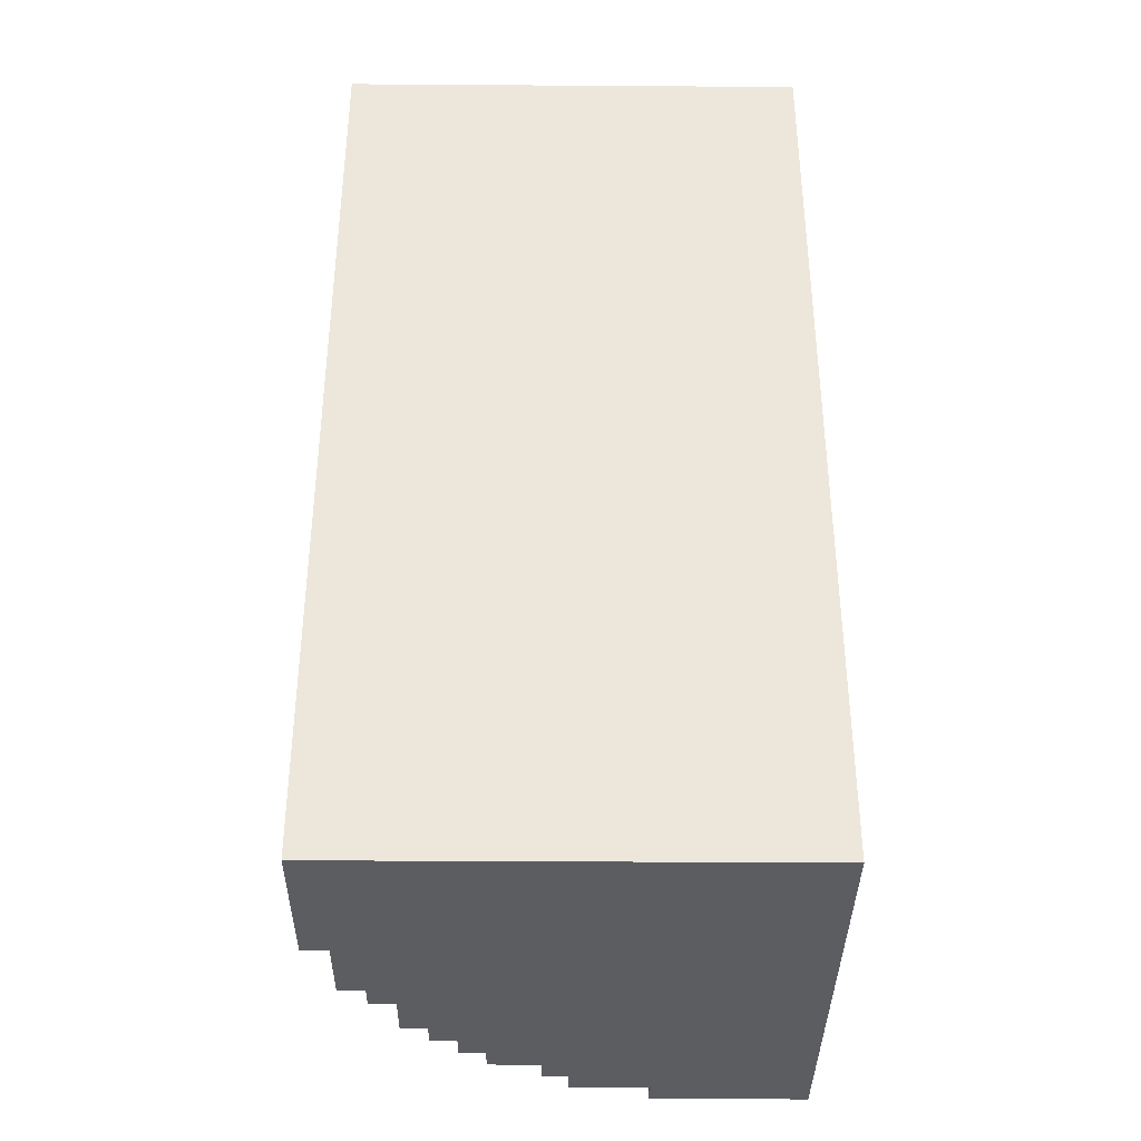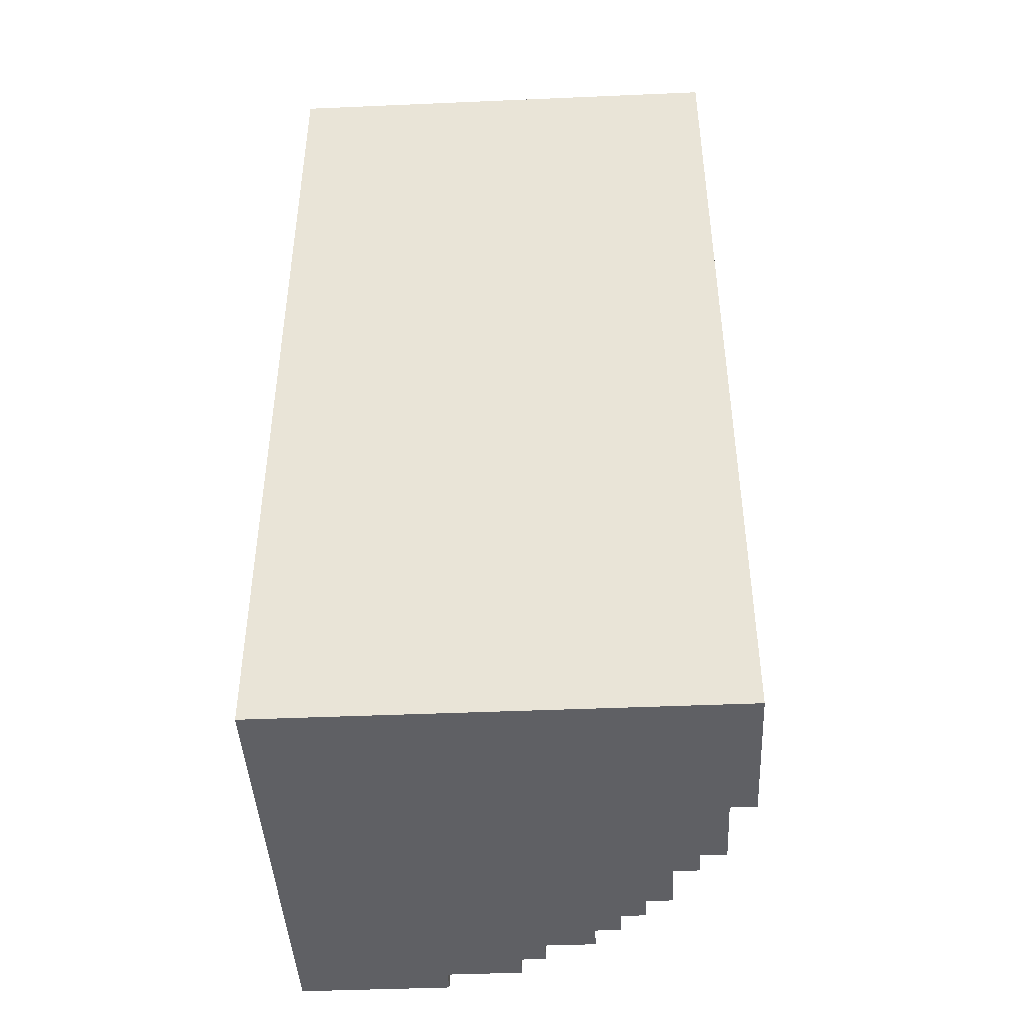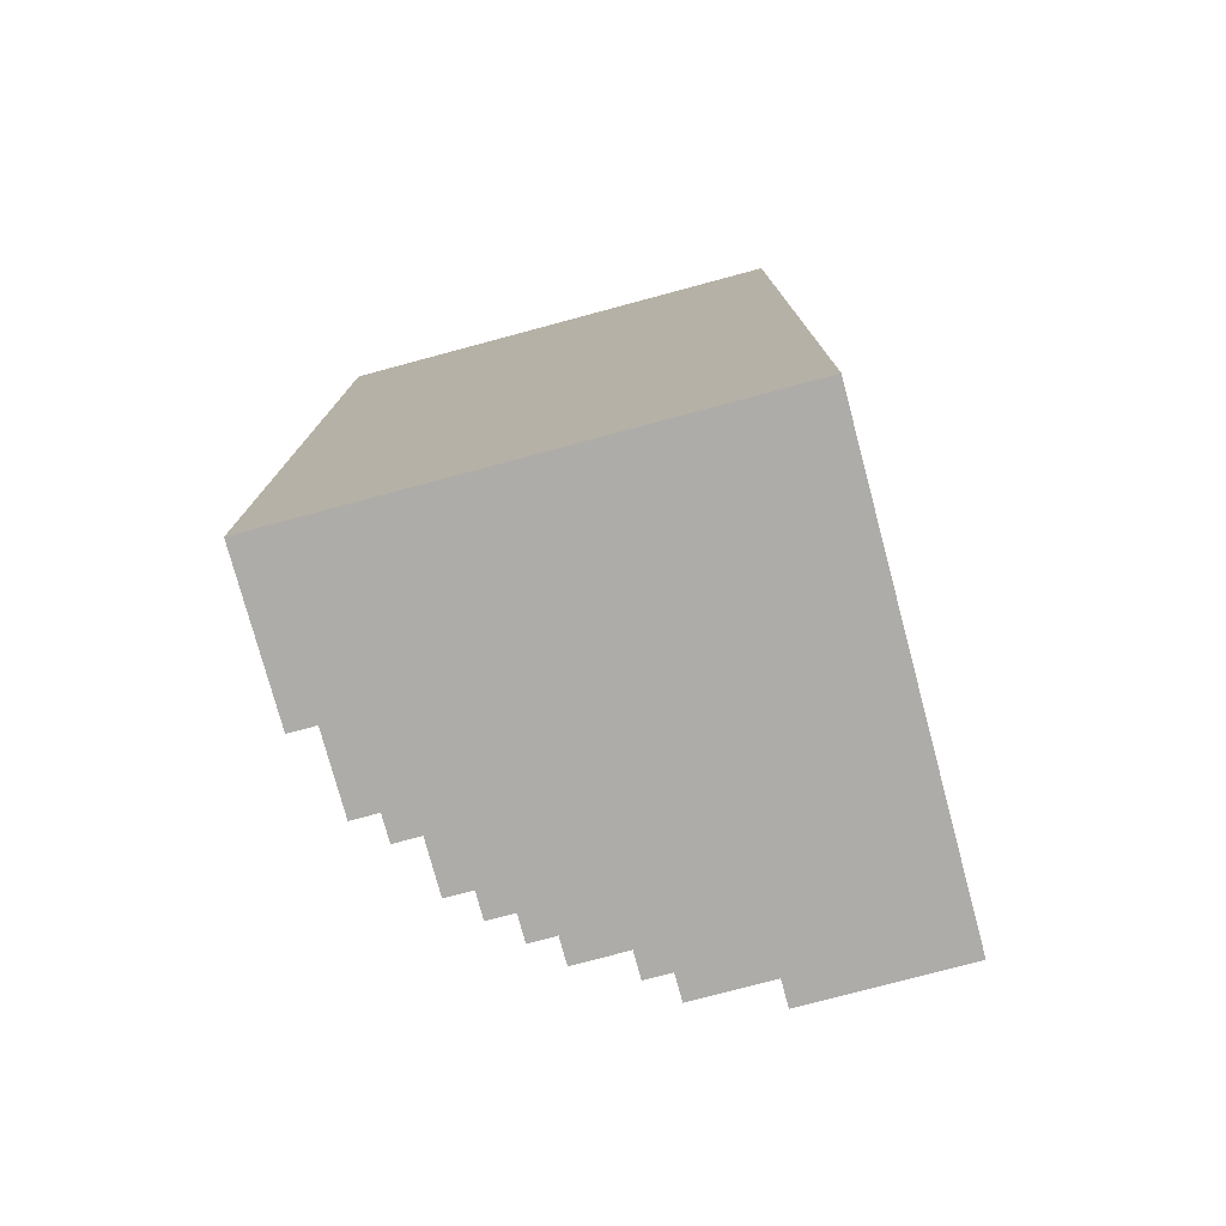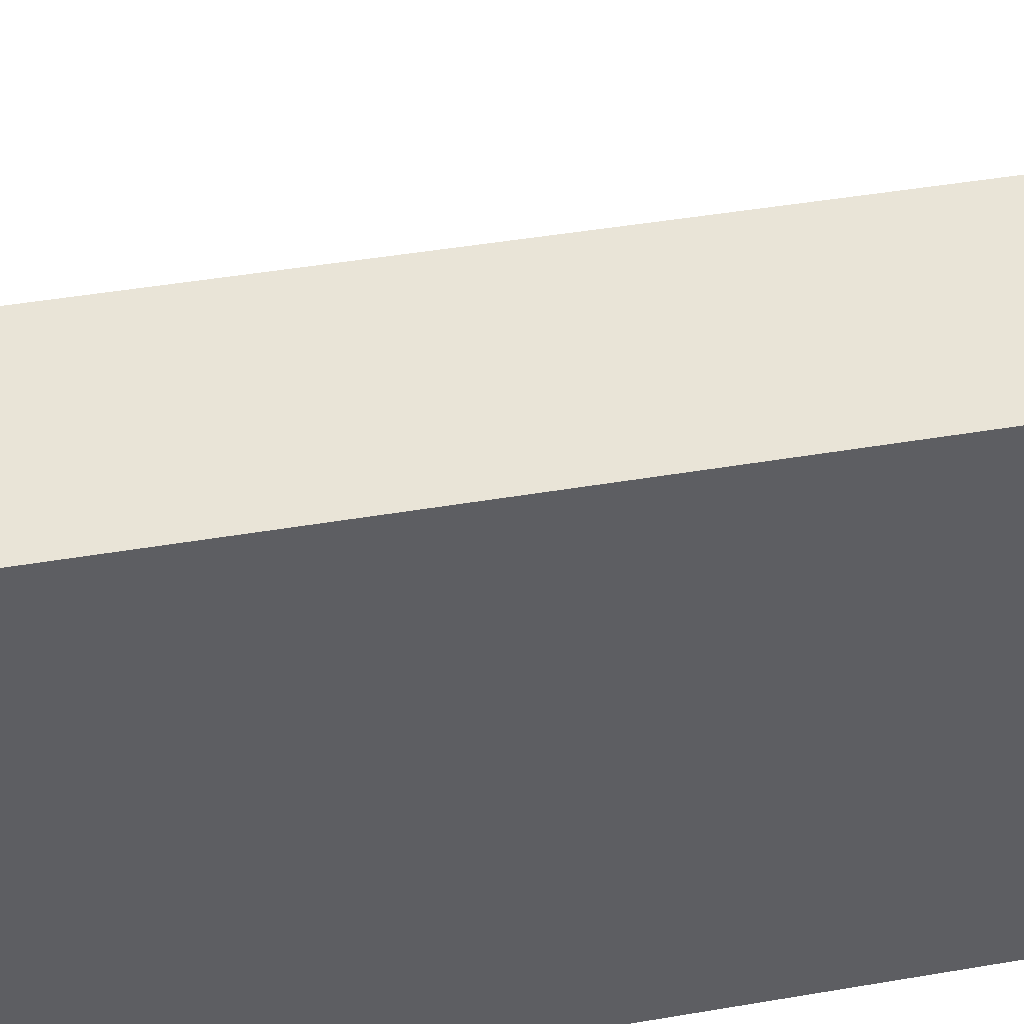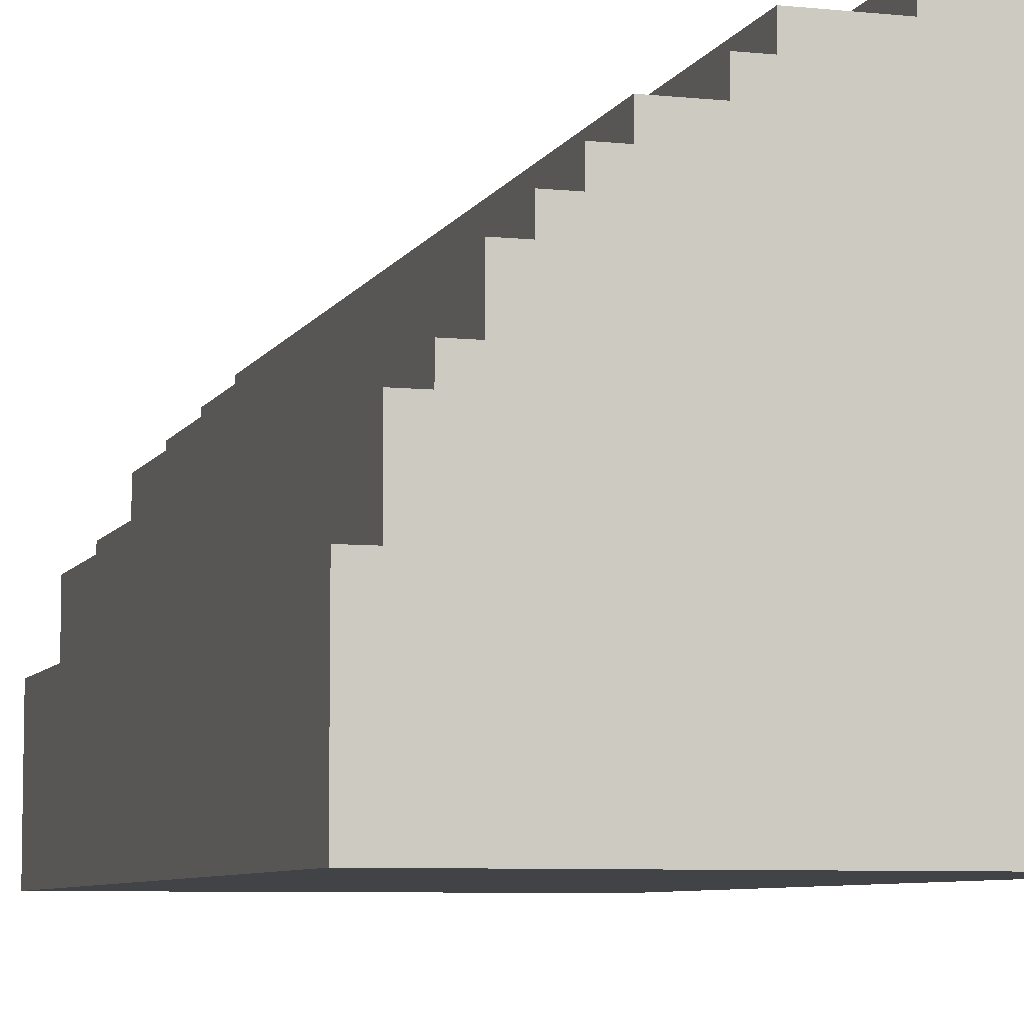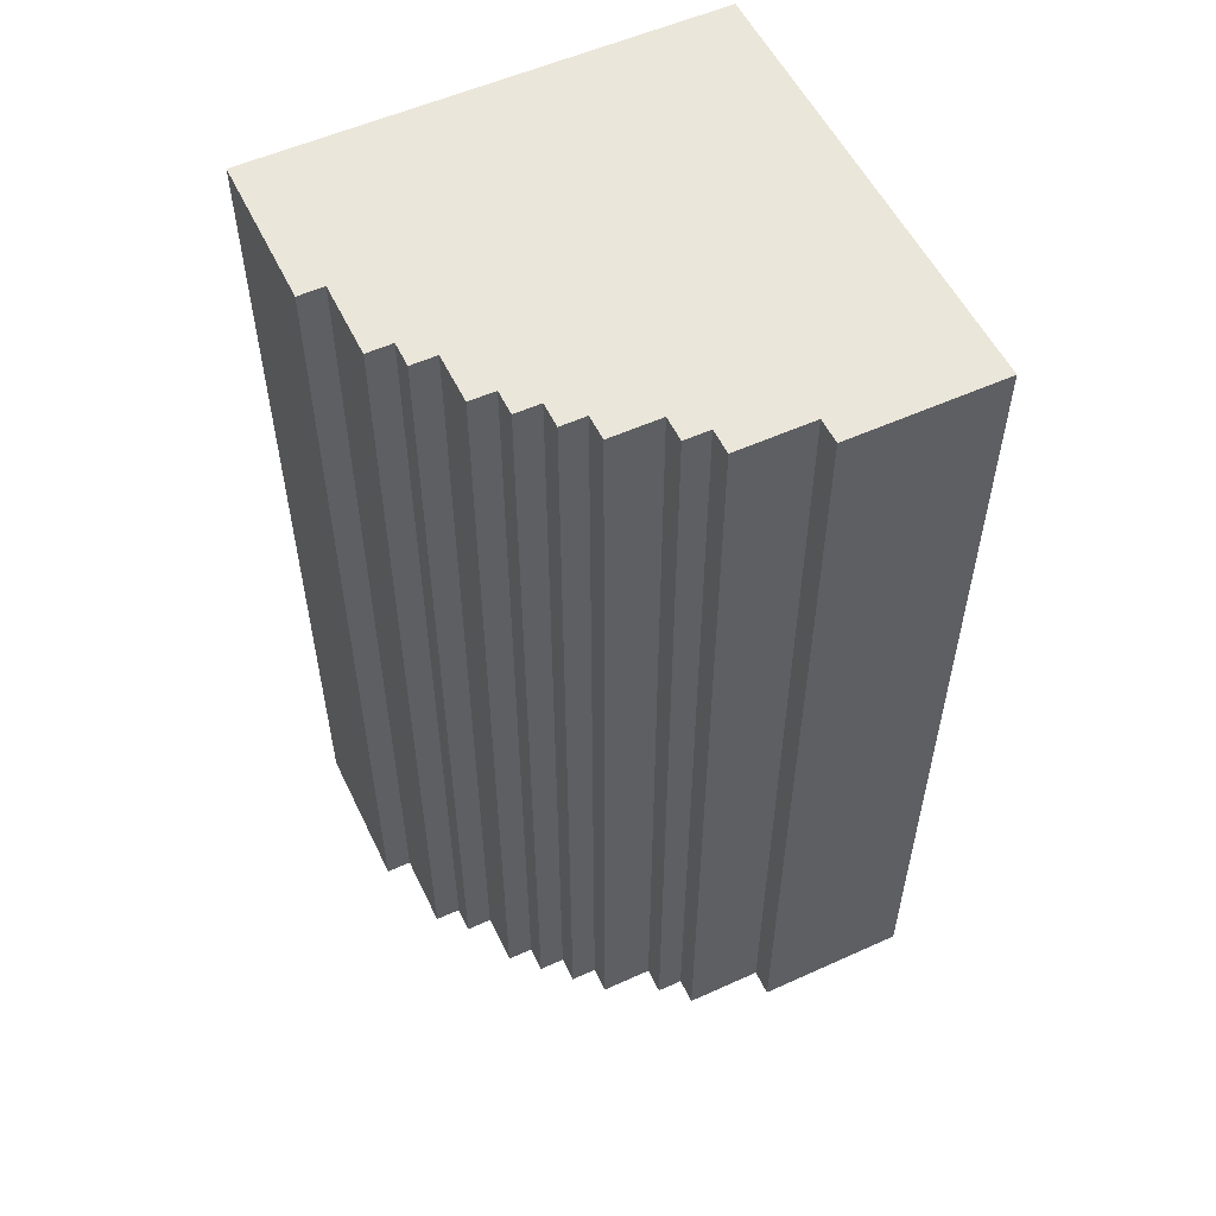
<metadata>
{"format":"obj","ext":"obj","renderer":"f3d","projection":"perspective","resolution":1024,"background":"white","views":[{"elev":-36.9,"azim":89.5,"up":"+Y"},{"elev":-43.8,"azim":-177.1,"up":"+Y"},{"elev":-77.0,"azim":105.0,"up":"+Y"},{"elev":43.0,"azim":78.4,"up":"+Z"},{"elev":-6.9,"azim":-16.9,"up":"+Z"},{"elev":55.0,"azim":-25.5,"up":"+Y"}]}
</metadata>
<code>
o test
v -2.235e-08 0 -1.2
v -2.235e-08 0 -1.8
v -2.235e-08 3.6 -1.2
v -2.235e-08 3.6 -1.8
v 0.1 0 -0.9
v 0.1 0 -1.2
v 0.1 3.6 -0.9
v 0.1 3.6 -1.2
v 0.2 0 -0.8
v 0.2 0 -0.9
v 0.2 3.6 -0.8
v 0.2 3.6 -0.9
v 0.3 0 -0.6
v 0.3 0 -0.8
v 0.3 3.6 -0.6
v 0.3 3.6 -0.8
v 0.4 0 -0.5
v 0.4 0 -0.6
v 0.4 3.6 -0.5
v 0.4 3.6 -0.6
v 0.5 0 -0.4
v 0.5 0 -0.5
v 0.5 3.6 -0.4
v 0.5 3.6 -0.5
v 0.6 0 -0.3
v 0.6 0 -0.4
v 0.6 3.6 -0.3
v 0.6 3.6 -0.4
v 0.8 0 -0.2
v 0.8 0 -0.3
v 0.8 3.6 -0.2
v 0.8 3.6 -0.3
v 0.9 0 -0.1
v 0.9 0 -0.2
v 0.9 3.6 -0.1
v 0.9 3.6 -0.2
v 1.2 0 2.235e-08
v 1.2 0 -0.1
v 1.2 3.6 2.235e-08
v 1.2 3.6 -0.1
v 1.8 0 2.235e-08
v 1.8 0 -1.8
v 1.8 3.6 2.235e-08
v 1.8 3.6 -1.8
v 1.2 0 2.235e-08
v 1.2 3.6 2.235e-08
v 1.8 0 2.235e-08
v 1.8 3.6 2.235e-08
v 0.9 0 -0.1
v 0.9 3.6 -0.1
v 1.2 0 -0.1
v 1.2 3.6 -0.1
v 0.8 0 -0.2
v 0.8 3.6 -0.2
v 0.9 0 -0.2
v 0.9 3.6 -0.2
v 0.6 0 -0.3
v 0.6 3.6 -0.3
v 0.8 0 -0.3
v 0.8 3.6 -0.3
v 0.5 0 -0.4
v 0.5 3.6 -0.4
v 0.6 0 -0.4
v 0.6 3.6 -0.4
v 0.4 0 -0.5
v 0.4 3.6 -0.5
v 0.5 0 -0.5
v 0.5 3.6 -0.5
v 0.3 0 -0.6
v 0.3 3.6 -0.6
v 0.4 0 -0.6
v 0.4 3.6 -0.6
v 0.2 0 -0.8
v 0.2 3.6 -0.8
v 0.3 0 -0.8
v 0.3 3.6 -0.8
v 0.1 0 -0.9
v 0.1 3.6 -0.9
v 0.2 0 -0.9
v 0.2 3.6 -0.9
v -2.235e-08 0 -1.2
v -2.235e-08 3.6 -1.2
v 0.1 0 -1.2
v 0.1 3.6 -1.2
v -2.235e-08 0 -1.8
v -2.235e-08 3.6 -1.8
v 1.8 0 -1.8
v 1.8 3.6 -1.8
v 1.2 0 2.235e-08
v 1.8 0 2.235e-08
v 0.9 0 -0.1
v 1.2 0 -0.1
v 0.8 0 -0.2
v 0.9 0 -0.2
v 0.6 0 -0.3
v 0.8 0 -0.3
v 0.5 0 -0.4
v 0.6 0 -0.4
v 0.4 0 -0.5
v 0.5 0 -0.5
v 0.3 0 -0.6
v 0.4 0 -0.6
v 0.2 0 -0.8
v 0.3 0 -0.8
v 0.1 0 -0.9
v 0.2 0 -0.9
v -2.235e-08 0 -1.2
v 0.1 0 -1.2
v -2.235e-08 0 -1.8
v 1.8 0 -1.8
v 1.2 3.6 2.235e-08
v 1.8 3.6 2.235e-08
v 0.9 3.6 -0.1
v 1.2 3.6 -0.1
v 0.8 3.6 -0.2
v 0.9 3.6 -0.2
v 0.6 3.6 -0.3
v 0.8 3.6 -0.3
v 0.5 3.6 -0.4
v 0.6 3.6 -0.4
v 0.4 3.6 -0.5
v 0.5 3.6 -0.5
v 0.3 3.6 -0.6
v 0.4 3.6 -0.6
v 0.2 3.6 -0.8
v 0.3 3.6 -0.8
v 0.1 3.6 -0.9
v 0.2 3.6 -0.9
v -2.235e-08 3.6 -1.2
v 0.1 3.6 -1.2
v -2.235e-08 3.6 -1.8
v 1.8 3.6 -1.8
f 3 2 1
f 4 2 3
f 7 6 5
f 8 6 7
f 11 10 9
f 12 10 11
f 15 14 13
f 16 14 15
f 19 18 17
f 20 18 19
f 23 22 21
f 24 22 23
f 27 26 25
f 28 26 27
f 31 30 29
f 32 30 31
f 35 34 33
f 36 34 35
f 39 38 37
f 40 38 39
f 41 42 43
f 43 42 44
f 47 46 45
f 48 46 47
f 51 50 49
f 52 50 51
f 55 54 53
f 56 54 55
f 59 58 57
f 60 58 59
f 63 62 61
f 64 62 63
f 67 66 65
f 68 66 67
f 71 70 69
f 72 70 71
f 75 74 73
f 76 74 75
f 79 78 77
f 80 78 79
f 83 82 81
f 84 82 83
f 85 86 87
f 87 86 88
f 92 90 89
f 94 92 91
f 96 94 93
f 98 96 95
f 100 98 97
f 102 100 99
f 104 102 101
f 106 104 103
f 108 106 105
f 109 108 107
f 110 90 92
f 110 108 109
f 110 92 94
f 110 106 108
f 110 94 96
f 110 104 106
f 110 96 98
f 110 102 104
f 110 98 100
f 110 100 102
f 111 112 114
f 113 114 116
f 115 116 118
f 117 118 120
f 119 120 122
f 121 122 124
f 123 124 126
f 125 126 128
f 127 128 130
f 129 130 131
f 114 112 132
f 131 130 132
f 116 114 132
f 130 128 132
f 118 116 132
f 128 126 132
f 120 118 132
f 126 124 132
f 122 120 132
f 124 122 132

</code>
